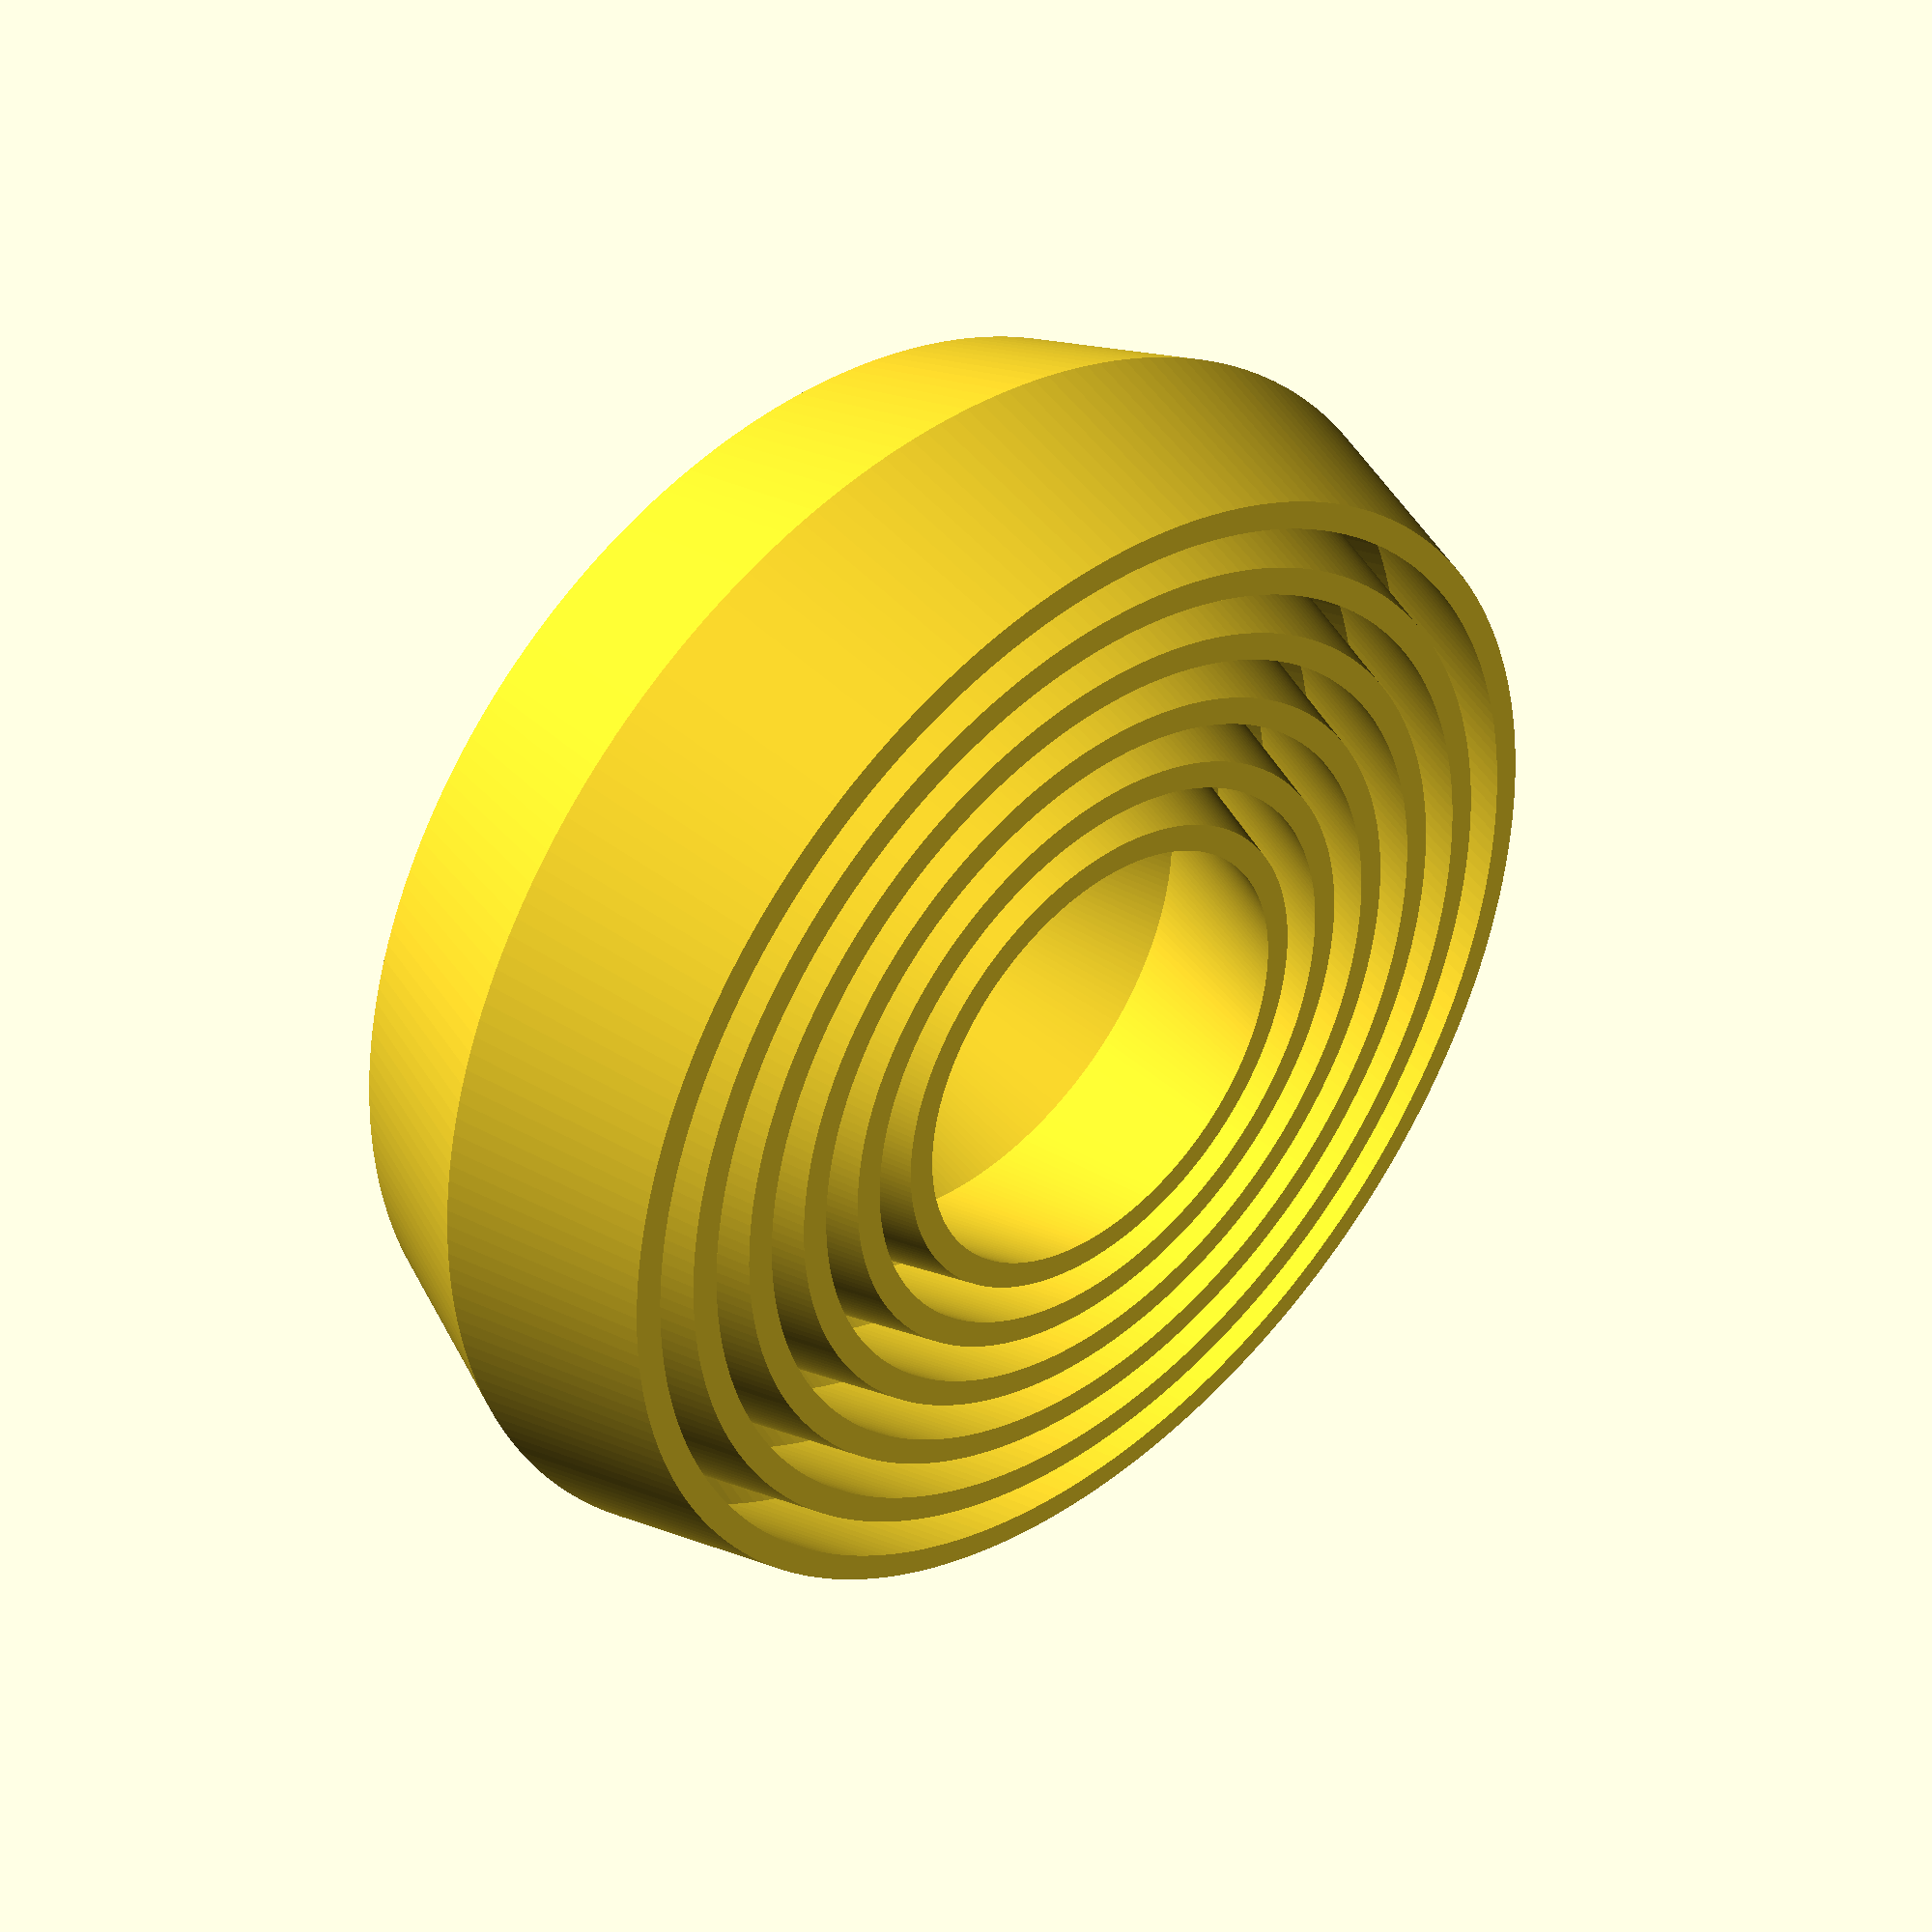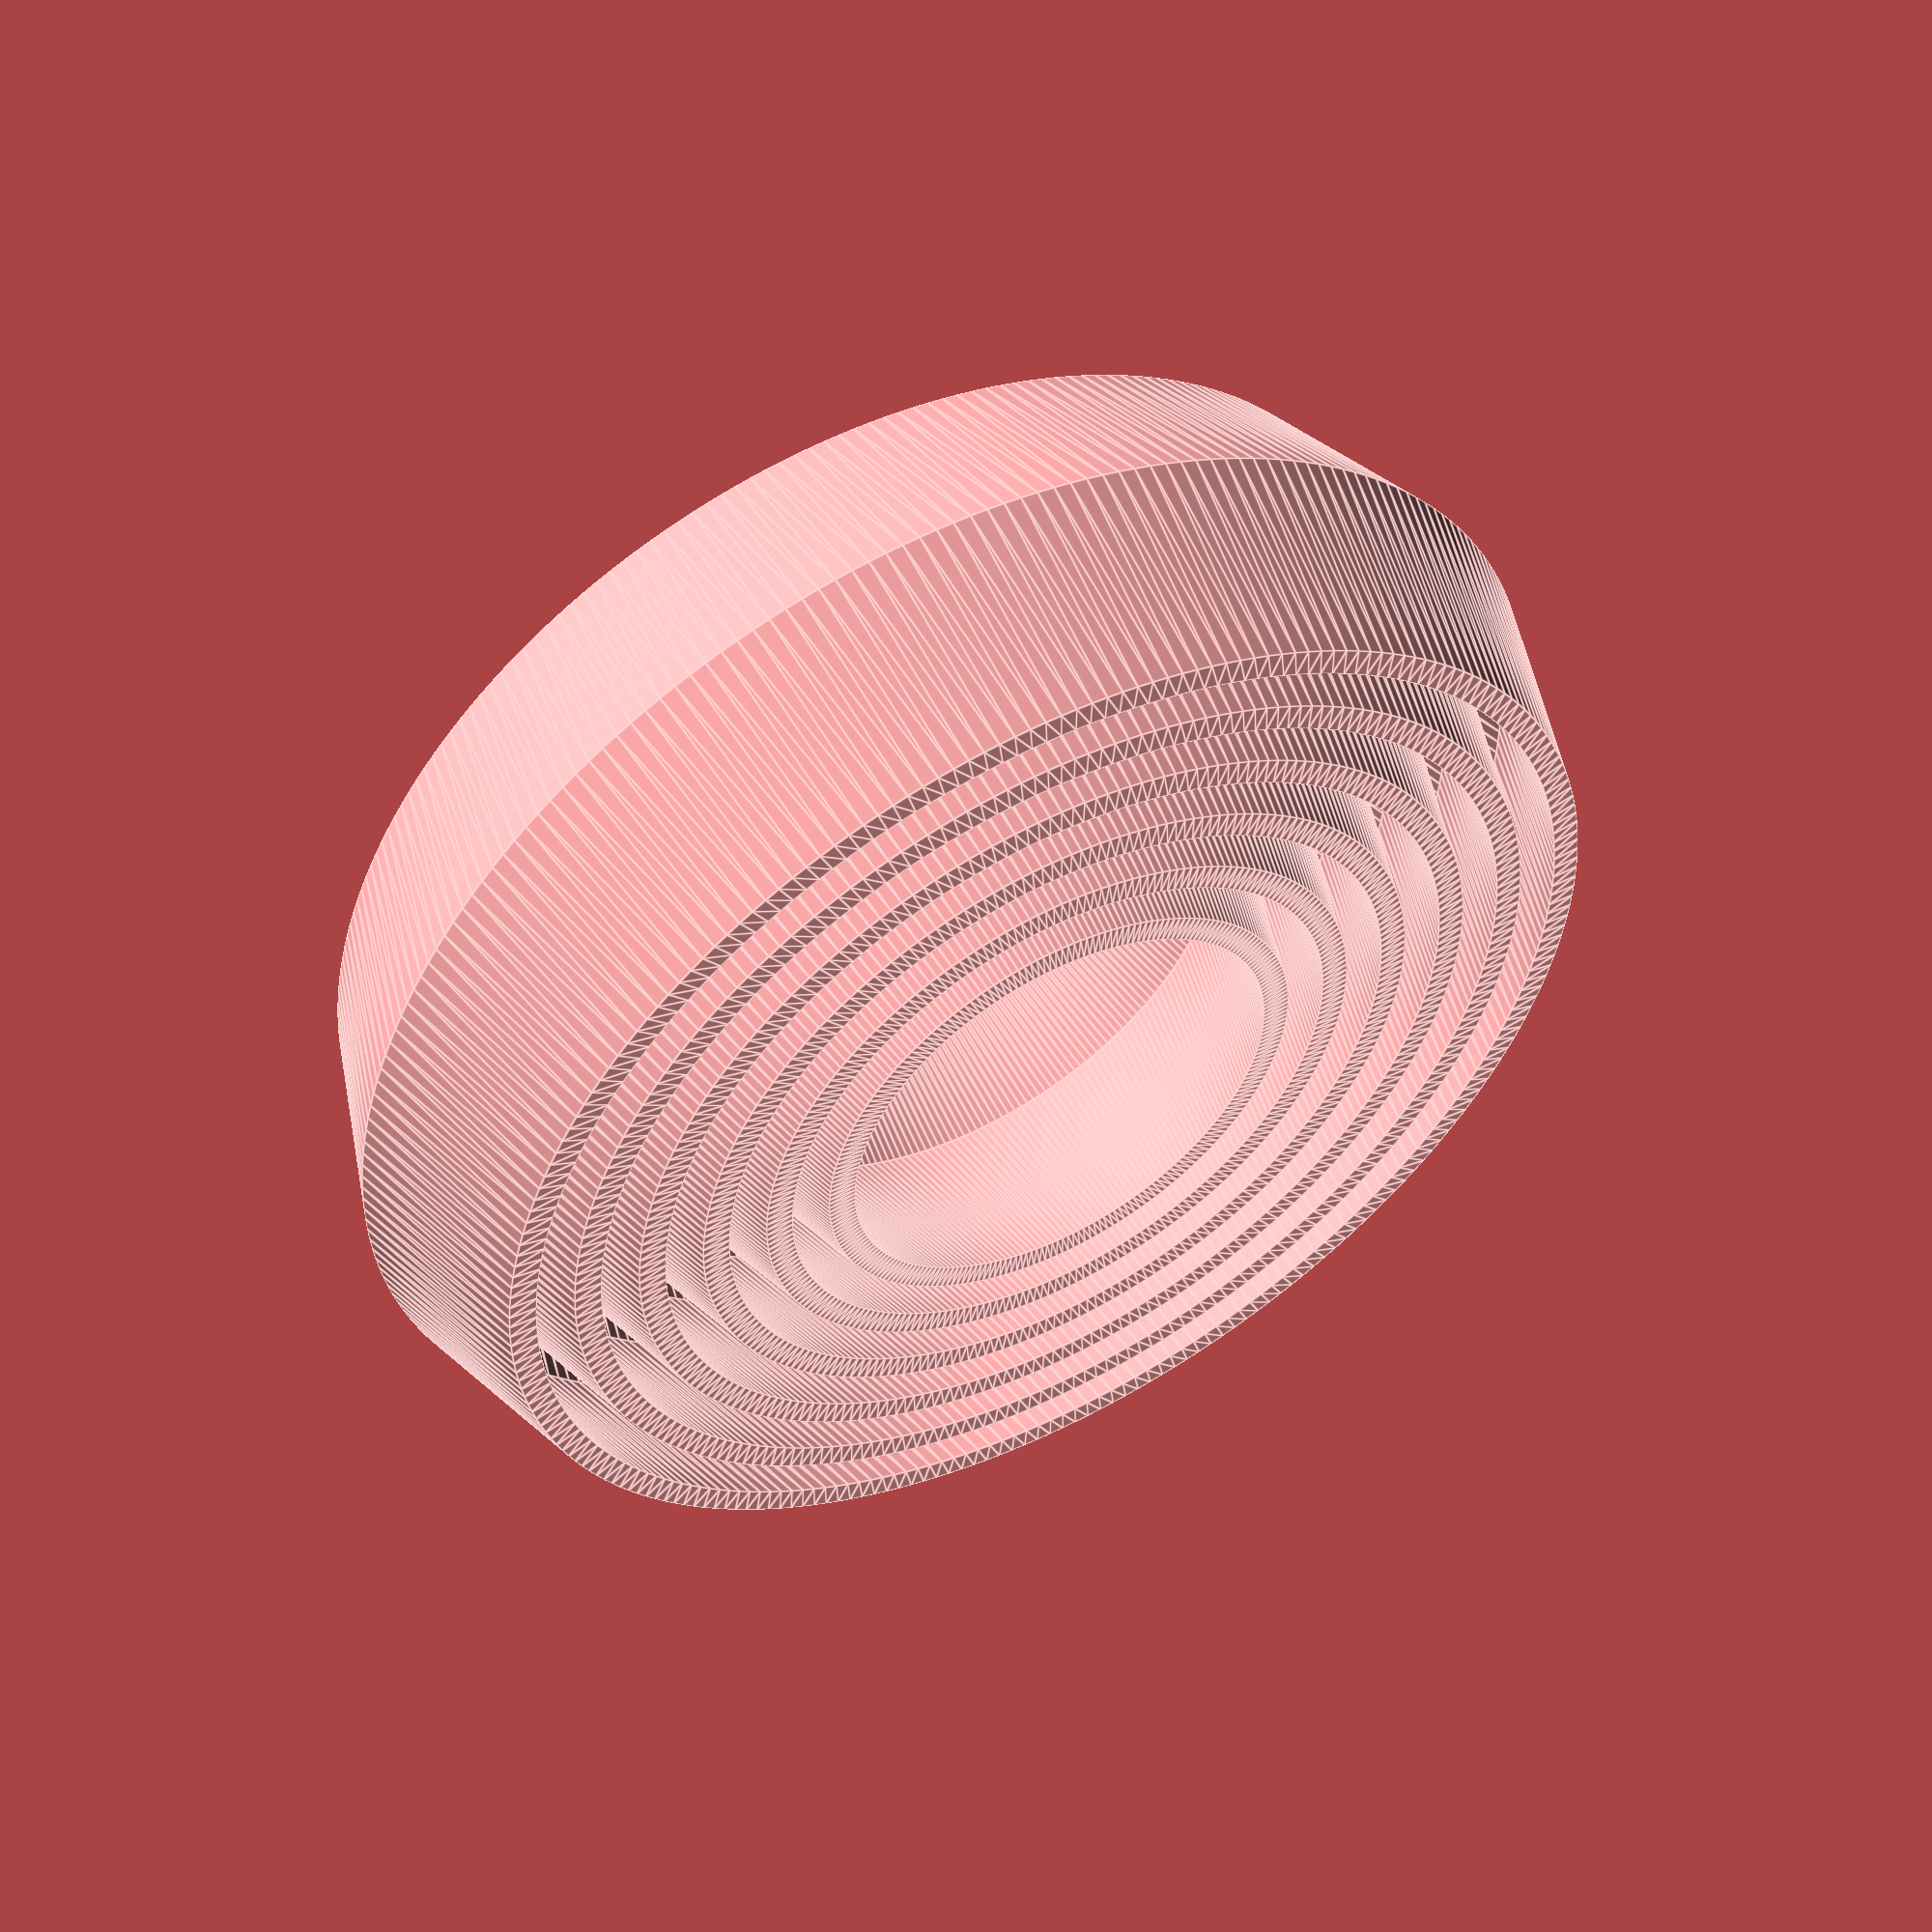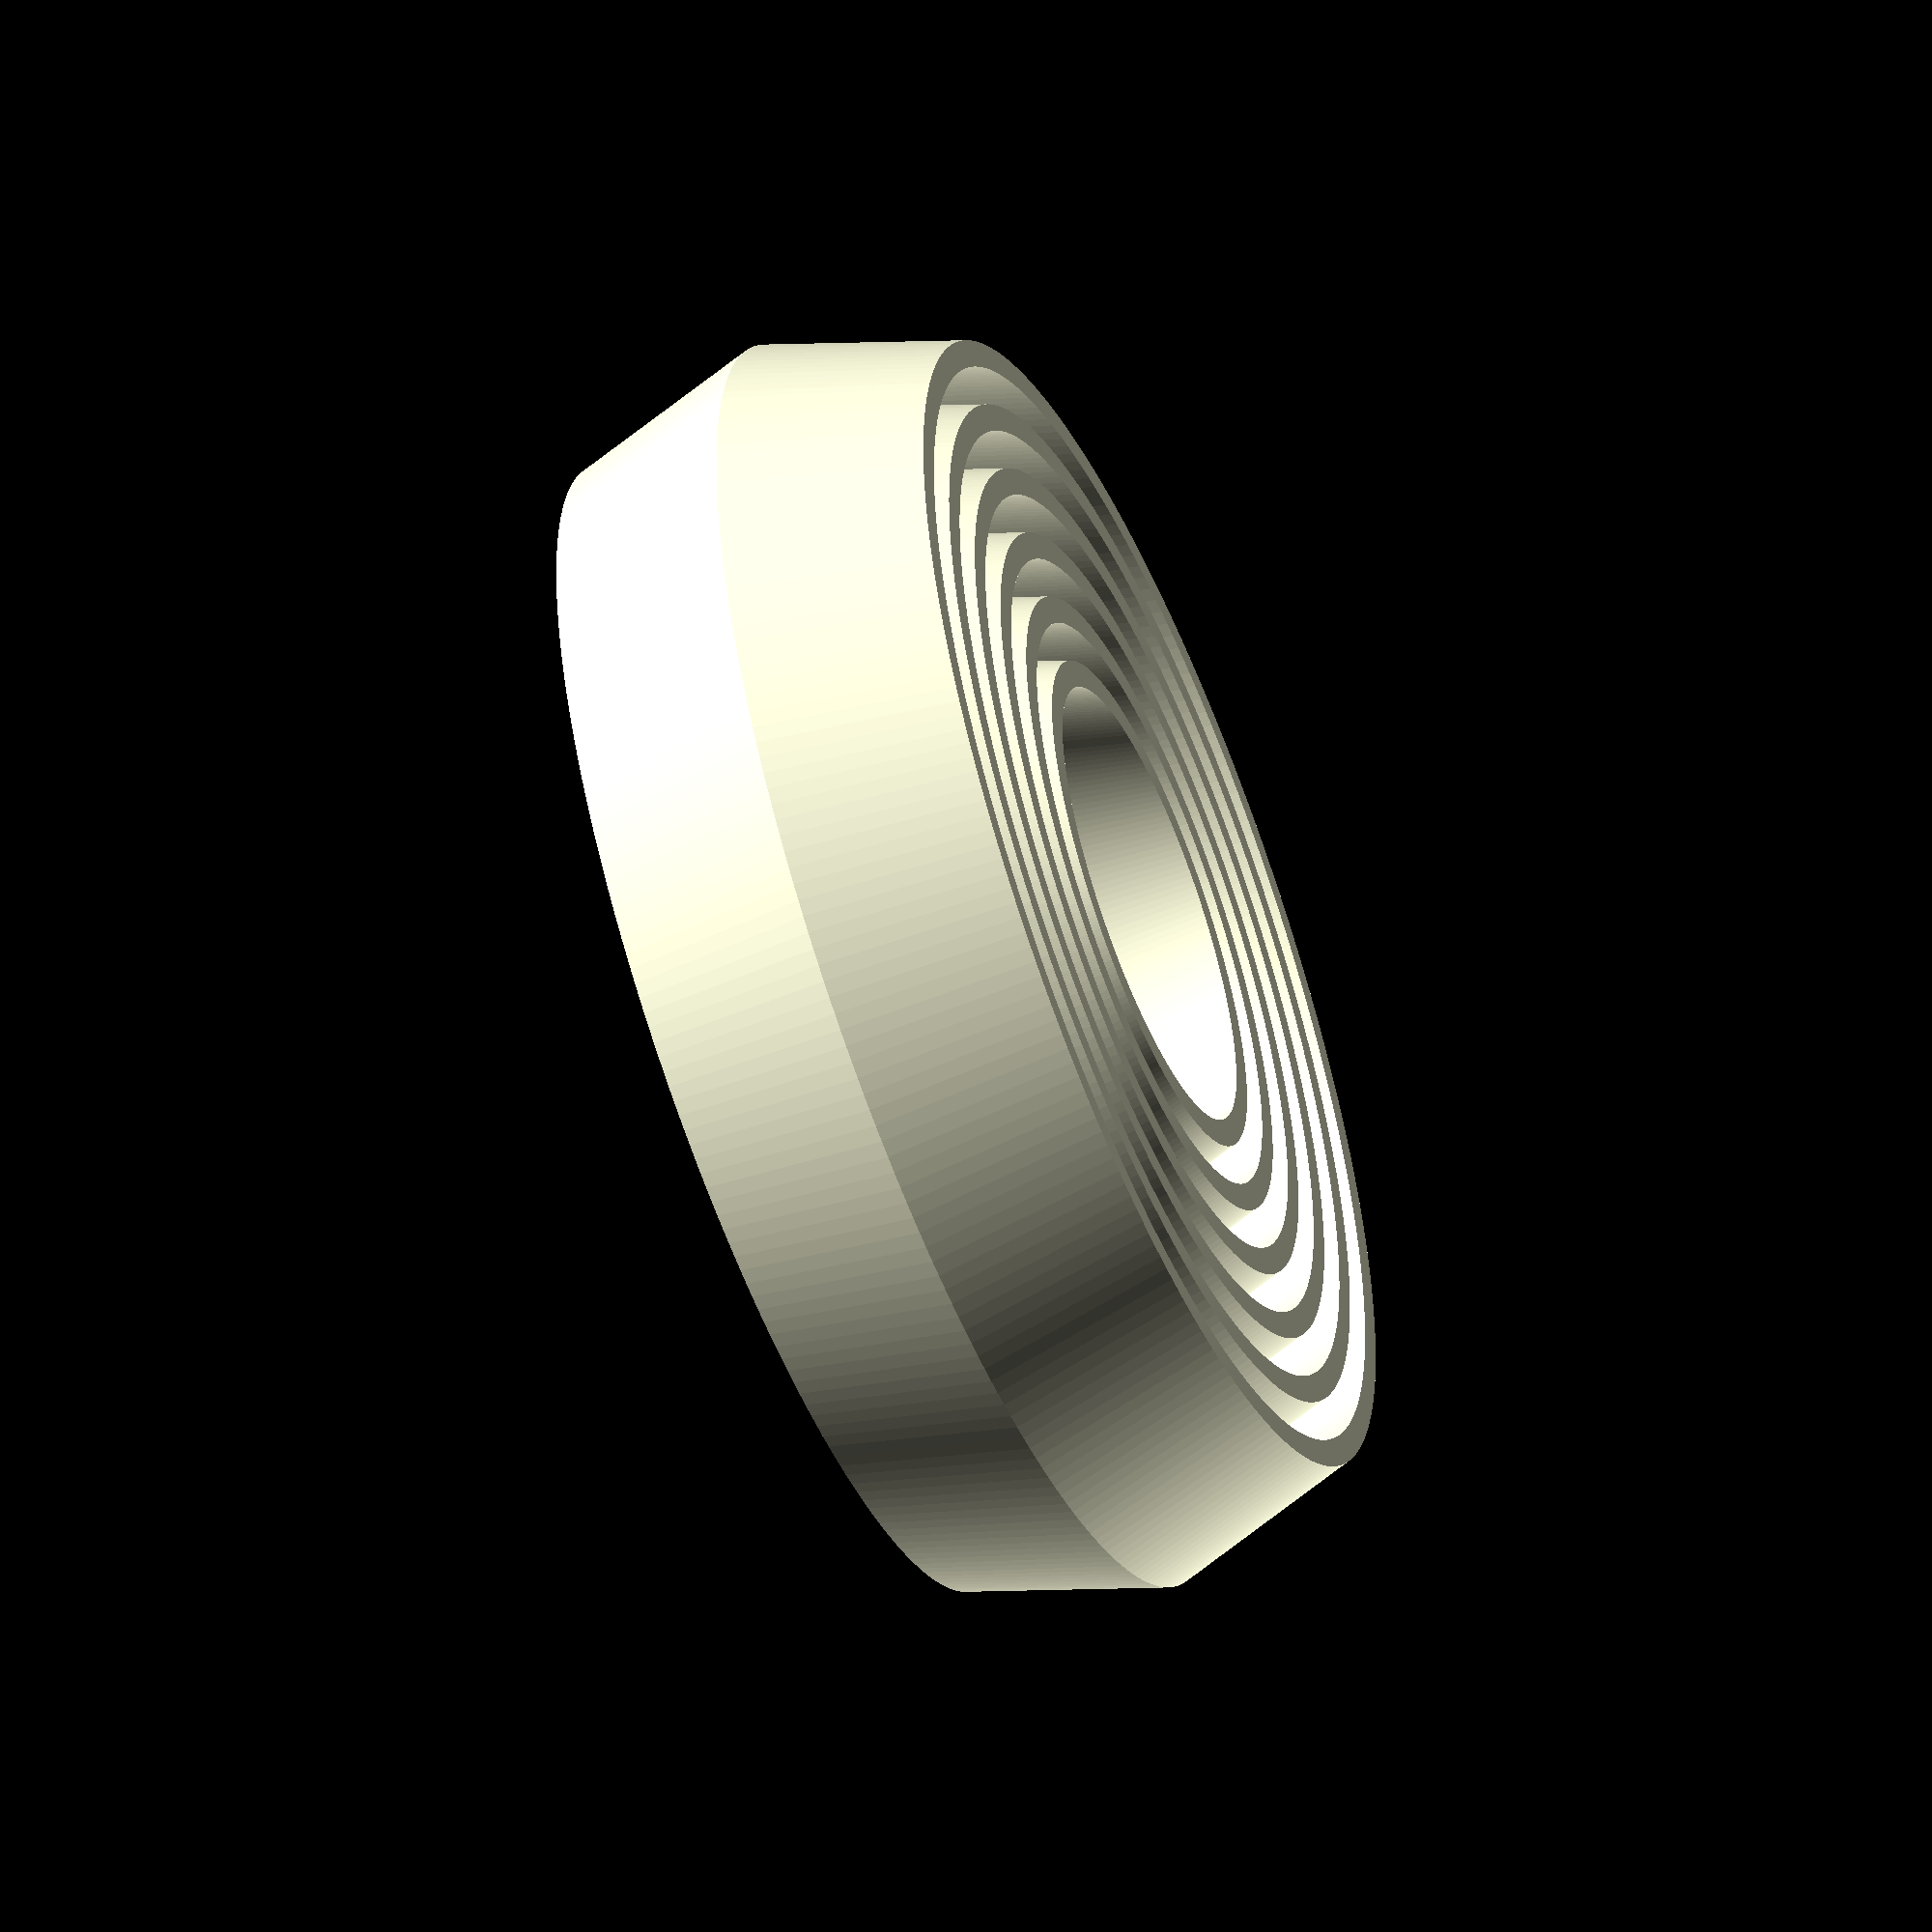
<openscad>
// Variables' comments formatted for Thingiverse Customizer.

// Cut a notch out of the rings to preview how the interior fits. Disable before printing!
preview_cut = false;

// Style of rings. Biconical rings can slide axially as well as tumbling; spherical rings are close-fitting and more likely to jam.
type = "biconical";  // [biconical:Biconical, spherical:Spherical, spherical_one_hole:Spherical (closed on top)]


// Number of rings to generate. The size is determined starting from the center, so more rings is larger.
ring_count = 6;

// Width of the rings (z axis height as printed), in millimeters.
ring_width = 20;

// Thickness of each ring, in millimeters. Setting this too low will result in rings which pop apart too easily.
ring_thickness = 1.4;

// Radius of the midline of the largest ring, in millimeters.
outer_radius = 33;

// For biconical rings, the faces of the rings will have a radius this many millimeters smaller than the center. Ignored for spherical rings.
bicone_opening_reduction = 3.1;

// For biconical rings, the amount of space between adjacent rings (when they are concentric), in millimeters. Must be smaller than Bicone Opening Reduction to prevent the rings from just falling apart.
bicone_gap = 2;

// For spherical rings, the width of a centered thinner band of each ring, in millimeters. This is intended for rings printed with transparent material in that band. Set to zero to disable.
spherical_thin_band_width = 0;

// For spherical rings, the thickness of a centered thinner band of each ring, in millimeters. This is intended for rings printed with transparent material in that band. Cannot be larger than the ring thickness. Ignored if thin band width is zero.
spherical_thin_band_thickness = 0.6;

// For spherical rings, the amount of space between adjacent rings, in millimeters. Set this as low as you can without the surfaces fusing when printed.
spherical_gap = 0.6;

/* [Hidden] */

spherical = type == "spherical" || type == "spherical_one_hole";

// Chosen constants and not-exposed calculations
SMOOTH_FACETS = 240;
gap = spherical ? spherical_gap : bicone_gap;
facets = spherical ? SMOOTH_FACETS / 2 : SMOOTH_FACETS;  // make spheres somewhat less super-expensive

// Derived values / aliases
zradius = ring_width / 2;
step = gap + ring_thickness;


difference() {
    main();
    
    if (preview_cut)
    translate([0, 0, -500])
    cube([1000, 1000, 1000]);
}


module main() {
    for (i = [0:ring_count - 1]) {
        radius = outer_radius - i * step;
        unit(radius);
    }
}

module unit(r2) {
    if (spherical) {
        rotate_extrude($fn = facets)
        intersection() {
            difference() {
                circle(r = r2, $fn = facets);
                circle(r = r2 - ring_thickness, $fn = facets);
                
                if (spherical_thin_band_width > 0) {
                    minkowski() {
                        intersection() {
                            circle(r = r2 - ring_thickness, $fn = facets);

                            translate([0, -spherical_thin_band_width / 2])
                            square([r2 * 1.5, spherical_thin_band_width]);
                        }
                        
                        // diamond shape to create 45° overhangs
                        circle(r=ring_thickness - spherical_thin_band_thickness, $fn=4);
                    }
                }
            }
            
            translate([0, -zradius])
            square([r2 * 1.5, type == "spherical_one_hole" ? 1000 : zradius * 2]);
        }
        
    } else if (type == "biconical") {
        r1 = r2 - bicone_opening_reduction;
        //linear_extrude(2)
        rotate_extrude($fn = facets)
        polygon([
            [r1, zradius],
            [r2, 0],
            [r1, -zradius],
            [r1 - ring_thickness, -zradius],
            [r2 - ring_thickness, 0],
            [r1 - ring_thickness, zradius],
        ]);
        
    } else {
        echo("Error: ring type not valid");
    }
}
</openscad>
<views>
elev=141.0 azim=184.6 roll=222.9 proj=p view=solid
elev=127.7 azim=333.4 roll=208.3 proj=p view=edges
elev=56.0 azim=84.2 roll=292.4 proj=o view=solid
</views>
